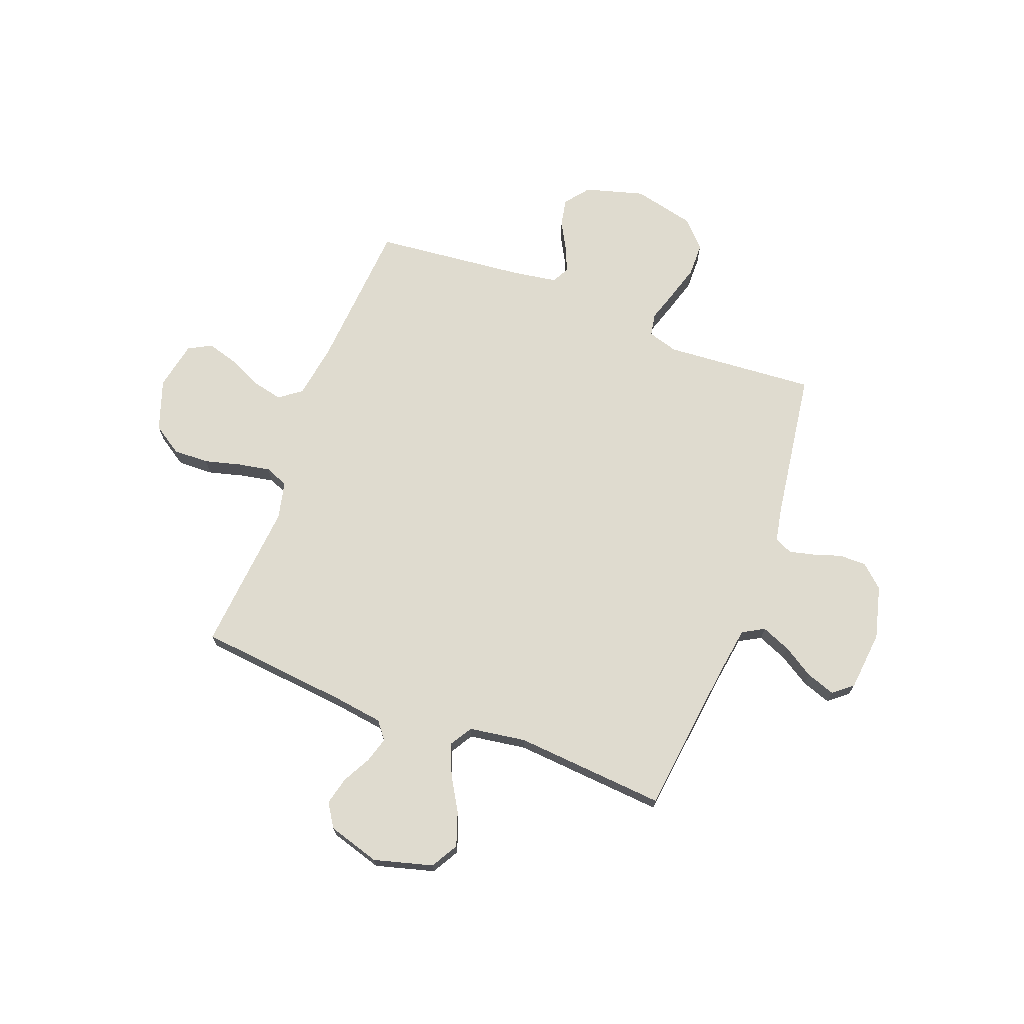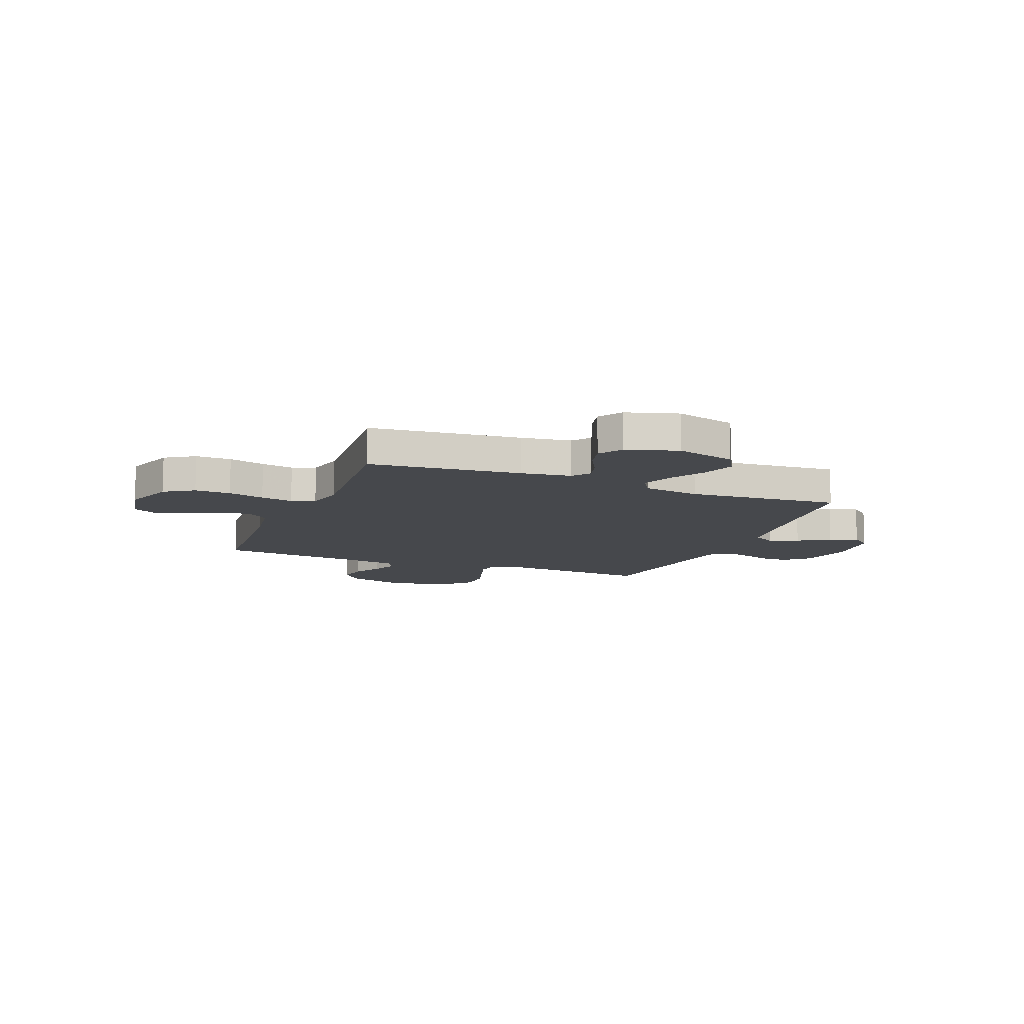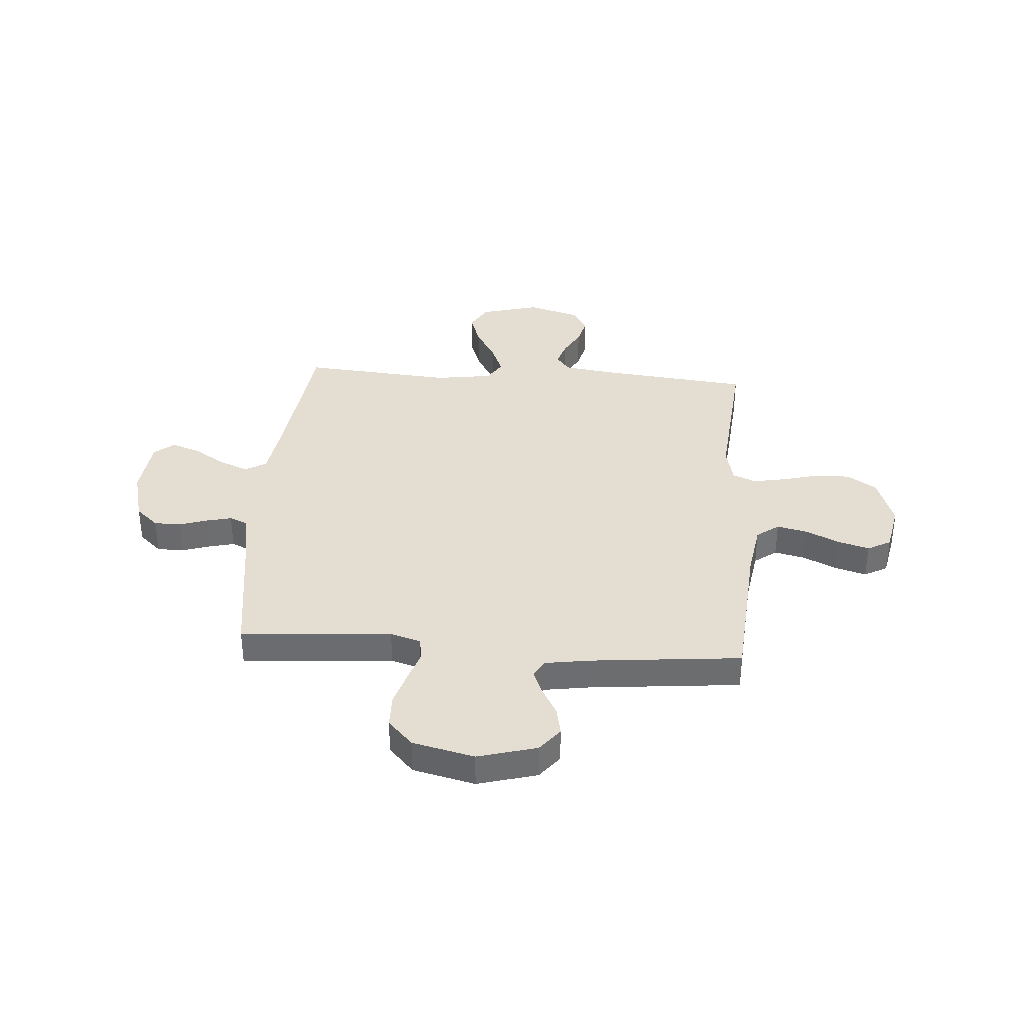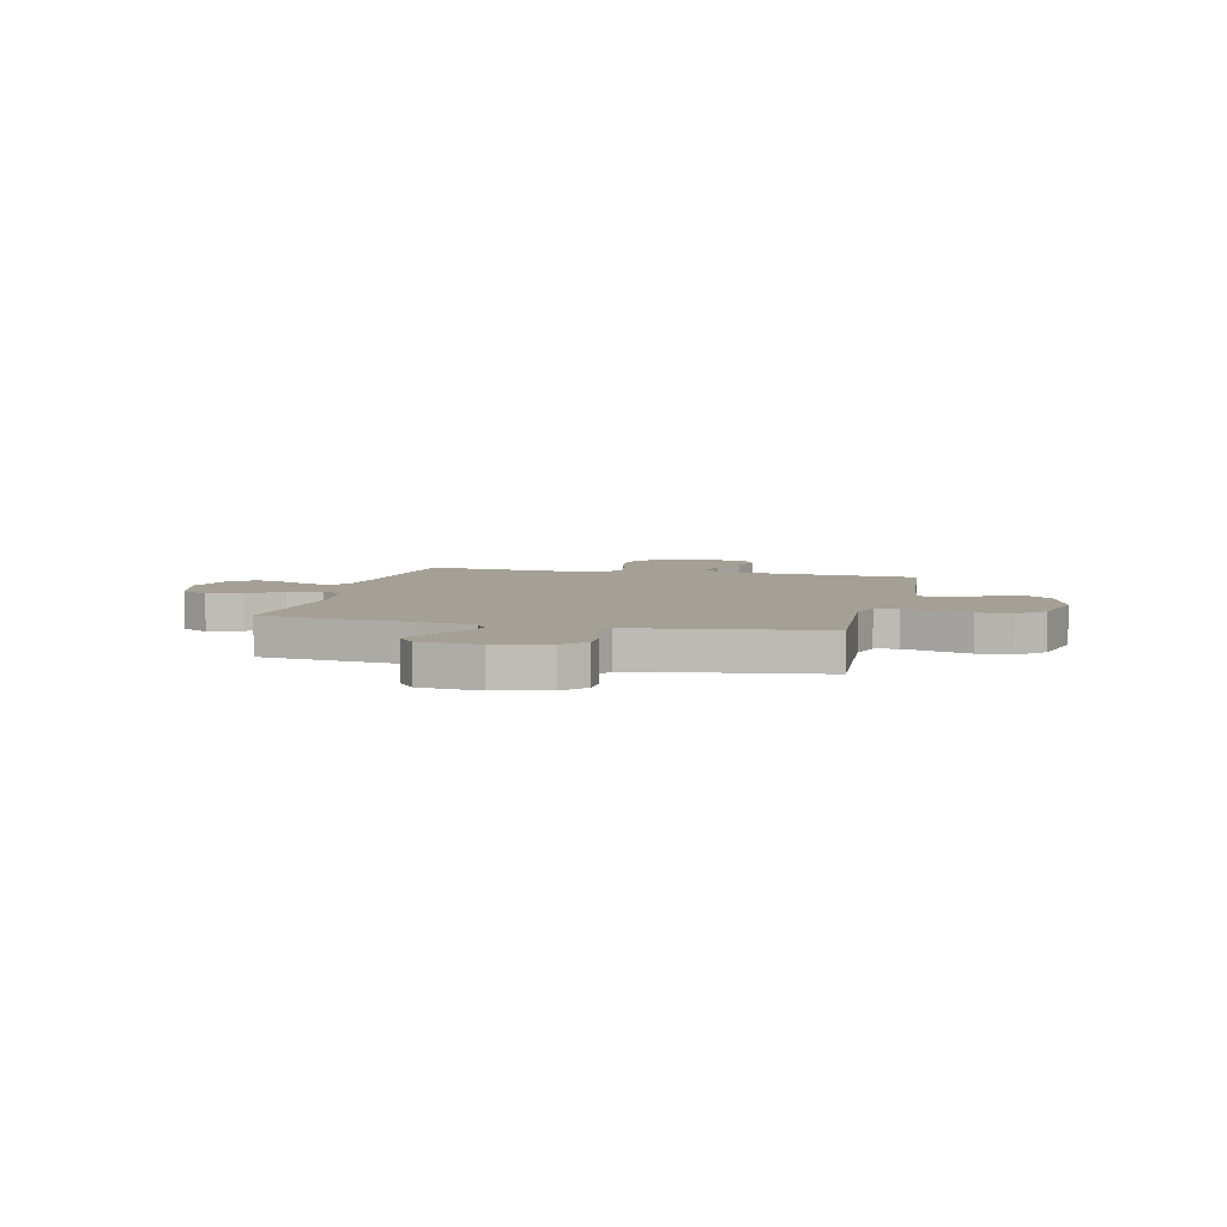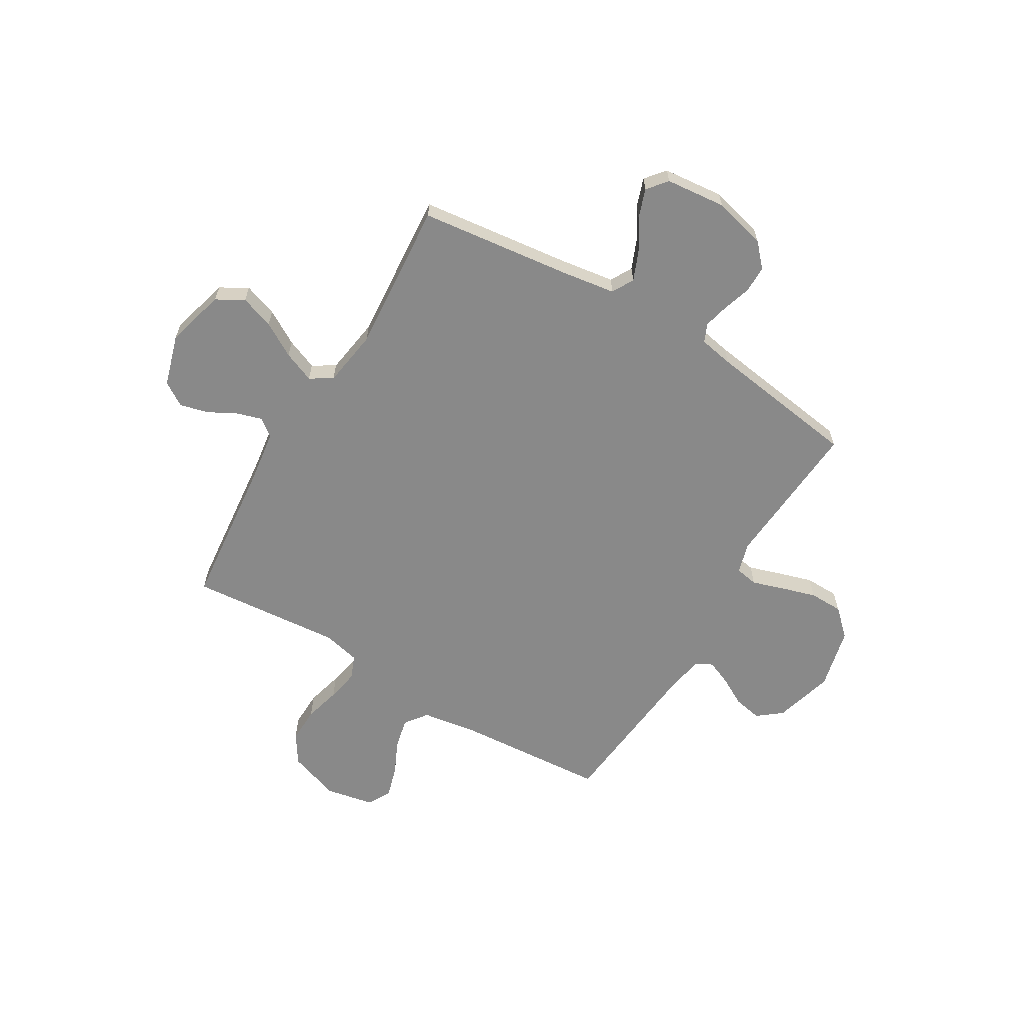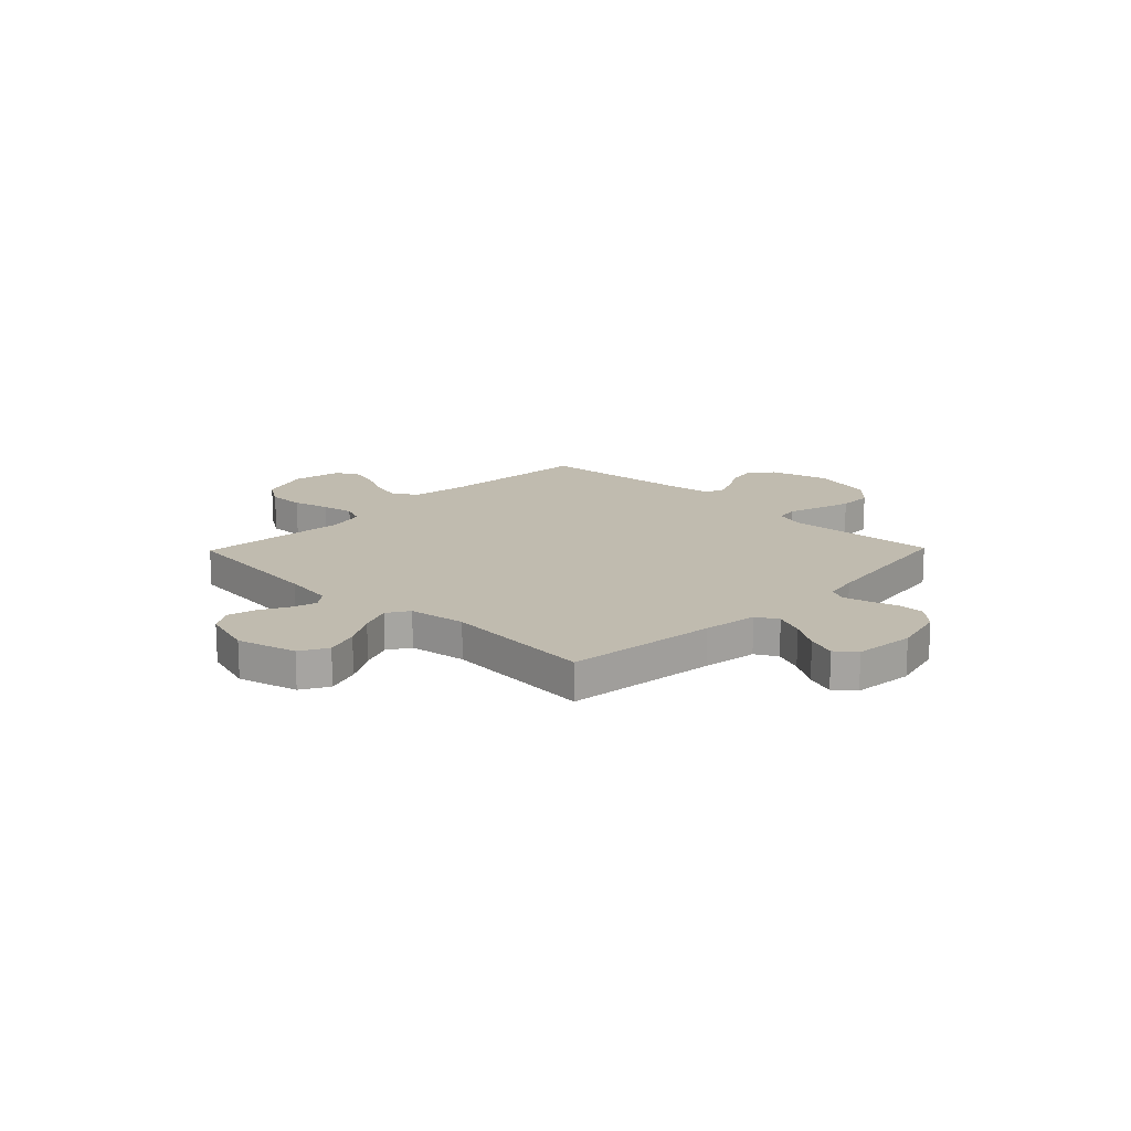
<metadata>
{"format":"obj","ext":"obj","renderer":"f3d","projection":"perspective","resolution":1024,"background":"white","views":[{"elev":70.5,"azim":20.7,"up":"+Y"},{"elev":-11.1,"azim":-21.7,"up":"+Y"},{"elev":36.3,"azim":-175.7,"up":"+Y"},{"elev":5.8,"azim":103.4,"up":"+Y"},{"elev":-63.1,"azim":59.2,"up":"+Y"},{"elev":16.0,"azim":44.2,"up":"+Y"}]}
</metadata>
<code>
v 0.5 0.07 0.5
v 0.536 0.07 0.2
v 0.552 0.07 0.092
v 0.595 0.07 0.068
v 0.653 0.07 0.092
v 0.715 0.07 0.131
v 0.772 0.07 0.151
v 0.811 0.07 0.119
v 0.823 0.07 0
v 0.796 0.07 -0.105
v 0.751 0.07 -0.146
v 0.697 0.07 -0.146
v 0.641 0.07 -0.128
v 0.592 0.07 -0.116
v 0.556 0.07 -0.132
v 0.543 0.07 -0.2
v 0.5 0.07 -0.5
v 0.2 0.07 -0.478
v 0.14 0.07 -0.496
v 0.132 0.07 -0.541
v 0.152 0.07 -0.603
v 0.173 0.07 -0.673
v 0.172 0.07 -0.74
v 0.123 0.07 -0.792
v 0 0.07 -0.821
v -0.117 0.07 -0.788
v -0.155 0.07 -0.74
v -0.144 0.07 -0.684
v -0.113 0.07 -0.628
v -0.092 0.07 -0.578
v -0.111 0.07 -0.544
v -0.2 0.07 -0.53
v -0.5 0.07 -0.5
v -0.522 0.07 -0.2
v -0.539 0.07 -0.091
v -0.583 0.07 -0.058
v -0.644 0.07 -0.072
v -0.71 0.07 -0.103
v -0.772 0.07 -0.121
v -0.818 0.07 -0.096
v -0.837 0.07 0
v -0.802 0.07 0.102
v -0.744 0.07 0.14
v -0.673 0.07 0.138
v -0.601 0.07 0.119
v -0.537 0.07 0.107
v -0.491 0.07 0.126
v -0.474 0.07 0.2
v -0.5 0.07 0.5
v -0.2 0.07 0.531
v -0.101 0.07 0.545
v -0.074 0.07 0.58
v -0.089 0.07 0.63
v -0.119 0.07 0.686
v -0.133 0.07 0.742
v -0.103 0.07 0.789
v 0 0.07 0.82
v 0.117 0.07 0.788
v 0.148 0.07 0.734
v 0.125 0.07 0.667
v 0.085 0.07 0.599
v 0.06 0.07 0.537
v 0.087 0.07 0.493
v 0.2 0.07 0.476
v 0.5 0 0.5
v 0.536 0 0.2
v 0.552 0 0.092
v 0.595 0 0.068
v 0.653 0 0.092
v 0.715 0 0.131
v 0.772 0 0.151
v 0.811 0 0.119
v 0.823 0 0
v 0.796 0 -0.105
v 0.751 0 -0.146
v 0.697 0 -0.146
v 0.641 0 -0.128
v 0.592 0 -0.116
v 0.556 0 -0.132
v 0.543 0 -0.2
v 0.5 0 -0.5
v 0.2 0 -0.478
v 0.14 0 -0.496
v 0.132 0 -0.541
v 0.152 0 -0.603
v 0.173 0 -0.673
v 0.172 0 -0.74
v 0.123 0 -0.792
v 0 0 -0.821
v -0.117 0 -0.788
v -0.155 0 -0.74
v -0.144 0 -0.684
v -0.113 0 -0.628
v -0.092 0 -0.578
v -0.111 0 -0.544
v -0.2 0 -0.53
v -0.5 0 -0.5
v -0.522 0 -0.2
v -0.539 0 -0.091
v -0.583 0 -0.058
v -0.644 0 -0.072
v -0.71 0 -0.103
v -0.772 0 -0.121
v -0.818 0 -0.096
v -0.837 0 0
v -0.802 0 0.102
v -0.744 0 0.14
v -0.673 0 0.138
v -0.601 0 0.119
v -0.537 0 0.107
v -0.491 0 0.126
v -0.474 0 0.2
v -0.5 0 0.5
v -0.2 0 0.531
v -0.101 0 0.545
v -0.074 0 0.58
v -0.089 0 0.63
v -0.119 0 0.686
v -0.133 0 0.742
v -0.103 0 0.789
v 0 0 0.82
v 0.117 0 0.788
v 0.148 0 0.734
v 0.125 0 0.667
v 0.085 0 0.599
v 0.06 0 0.537
v 0.087 0 0.493
v 0.2 0 0.476
f 58 59 60 61
f 58 61 62
f 57 58 62
f 56 57 62
f 53 54 55 56
f 52 53 56 62
f 51 52 62 63
f 48 49 50
f 47 48 50 51
f 42 43 44 45
f 42 45 46
f 41 42 46
f 40 41 46
f 37 38 39 40
f 36 37 40 46
f 35 36 46 47
f 32 33 34
f 31 32 34 35
f 26 27 28 29
f 26 29 30
f 25 26 30
f 24 25 30
f 23 24 30 31
f 20 21 22 23
f 16 17 18
f 15 16 18 19
f 10 11 12 13
f 10 13 14
f 9 10 14
f 8 9 14 15
f 5 6 7 8
f 4 5 8 15
f 64 1 2
f 63 64 2 3
f 47 51 63 3
f 20 23 31 35
f 19 20 35 47
f 15 19 47
f 3 4 15 47
f 125 124 123 122
f 126 125 122
f 126 122 121
f 126 121 120
f 120 119 118 117
f 126 120 117 116
f 127 126 116 115
f 114 113 112
f 115 114 112 111
f 109 108 107 106
f 110 109 106
f 110 106 105
f 110 105 104
f 104 103 102 101
f 110 104 101 100
f 111 110 100 99
f 98 97 96
f 99 98 96 95
f 93 92 91 90
f 94 93 90
f 94 90 89
f 94 89 88
f 95 94 88 87
f 87 86 85 84
f 82 81 80
f 83 82 80 79
f 77 76 75 74
f 78 77 74
f 78 74 73
f 79 78 73 72
f 72 71 70 69
f 79 72 69 68
f 66 65 128
f 67 66 128 127
f 67 127 115 111
f 99 95 87 84
f 111 99 84 83
f 111 83 79
f 111 79 68 67
f 1 65 66 2
f 2 66 67 3
f 3 67 68 4
f 4 68 69 5
f 5 69 70 6
f 6 70 71 7
f 7 71 72 8
f 8 72 73 9
f 9 73 74 10
f 10 74 75 11
f 11 75 76 12
f 12 76 77 13
f 13 77 78 14
f 14 78 79 15
f 15 79 80 16
f 16 80 81 17
f 17 81 82 18
f 18 82 83 19
f 19 83 84 20
f 20 84 85 21
f 21 85 86 22
f 22 86 87 23
f 23 87 88 24
f 24 88 89 25
f 25 89 90 26
f 26 90 91 27
f 27 91 92 28
f 28 92 93 29
f 29 93 94 30
f 30 94 95 31
f 31 95 96 32
f 32 96 97 33
f 33 97 98 34
f 34 98 99 35
f 35 99 100 36
f 36 100 101 37
f 37 101 102 38
f 38 102 103 39
f 39 103 104 40
f 40 104 105 41
f 41 105 106 42
f 42 106 107 43
f 43 107 108 44
f 44 108 109 45
f 45 109 110 46
f 46 110 111 47
f 47 111 112 48
f 48 112 113 49
f 49 113 114 50
f 50 114 115 51
f 51 115 116 52
f 52 116 117 53
f 53 117 118 54
f 54 118 119 55
f 55 119 120 56
f 56 120 121 57
f 57 121 122 58
f 58 122 123 59
f 59 123 124 60
f 60 124 125 61
f 61 125 126 62
f 62 126 127 63
f 63 127 128 64
f 64 128 65 1

</code>
